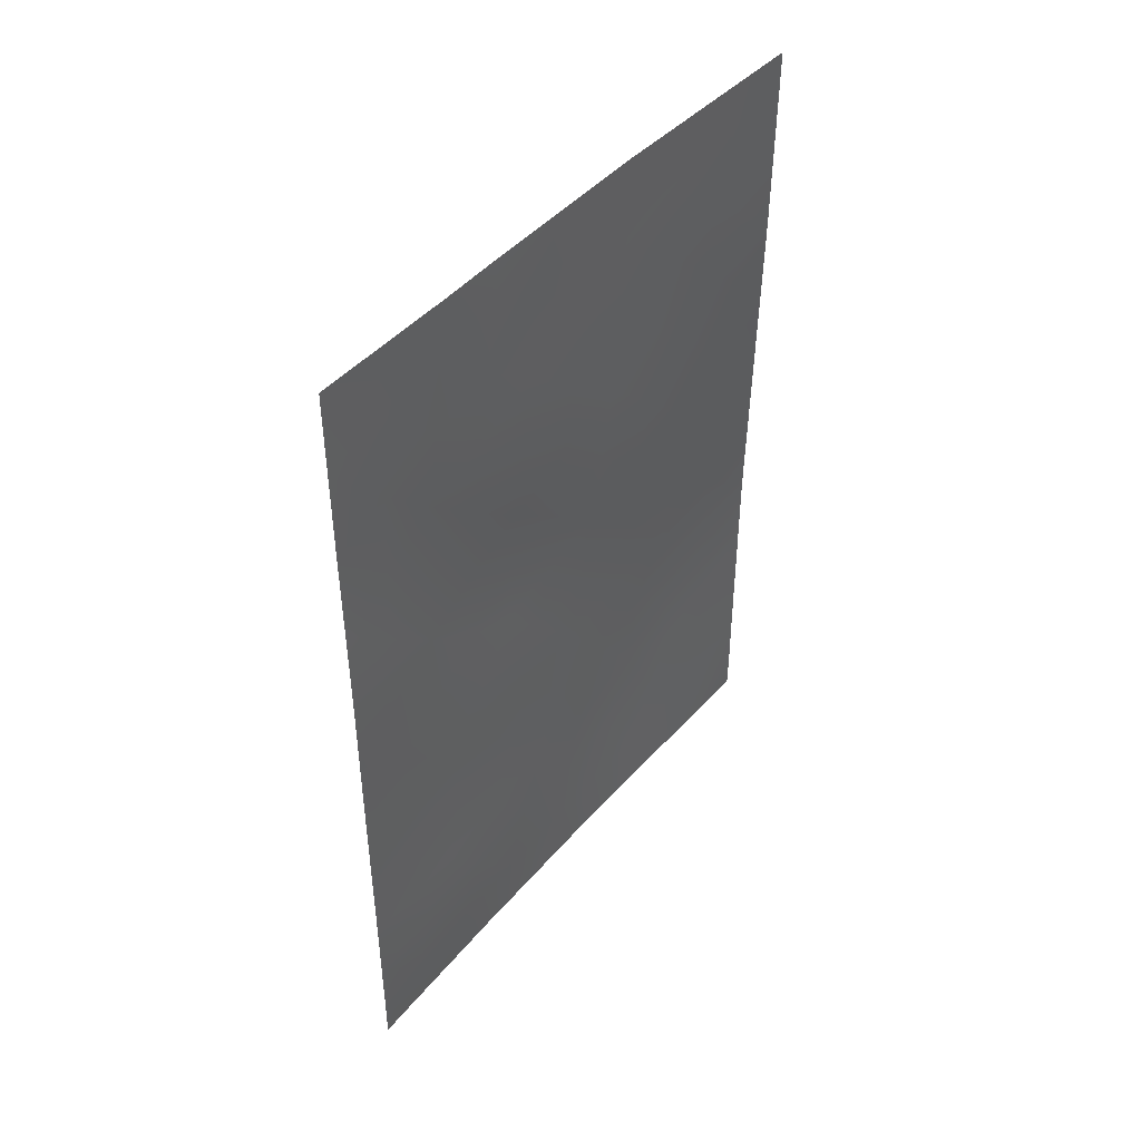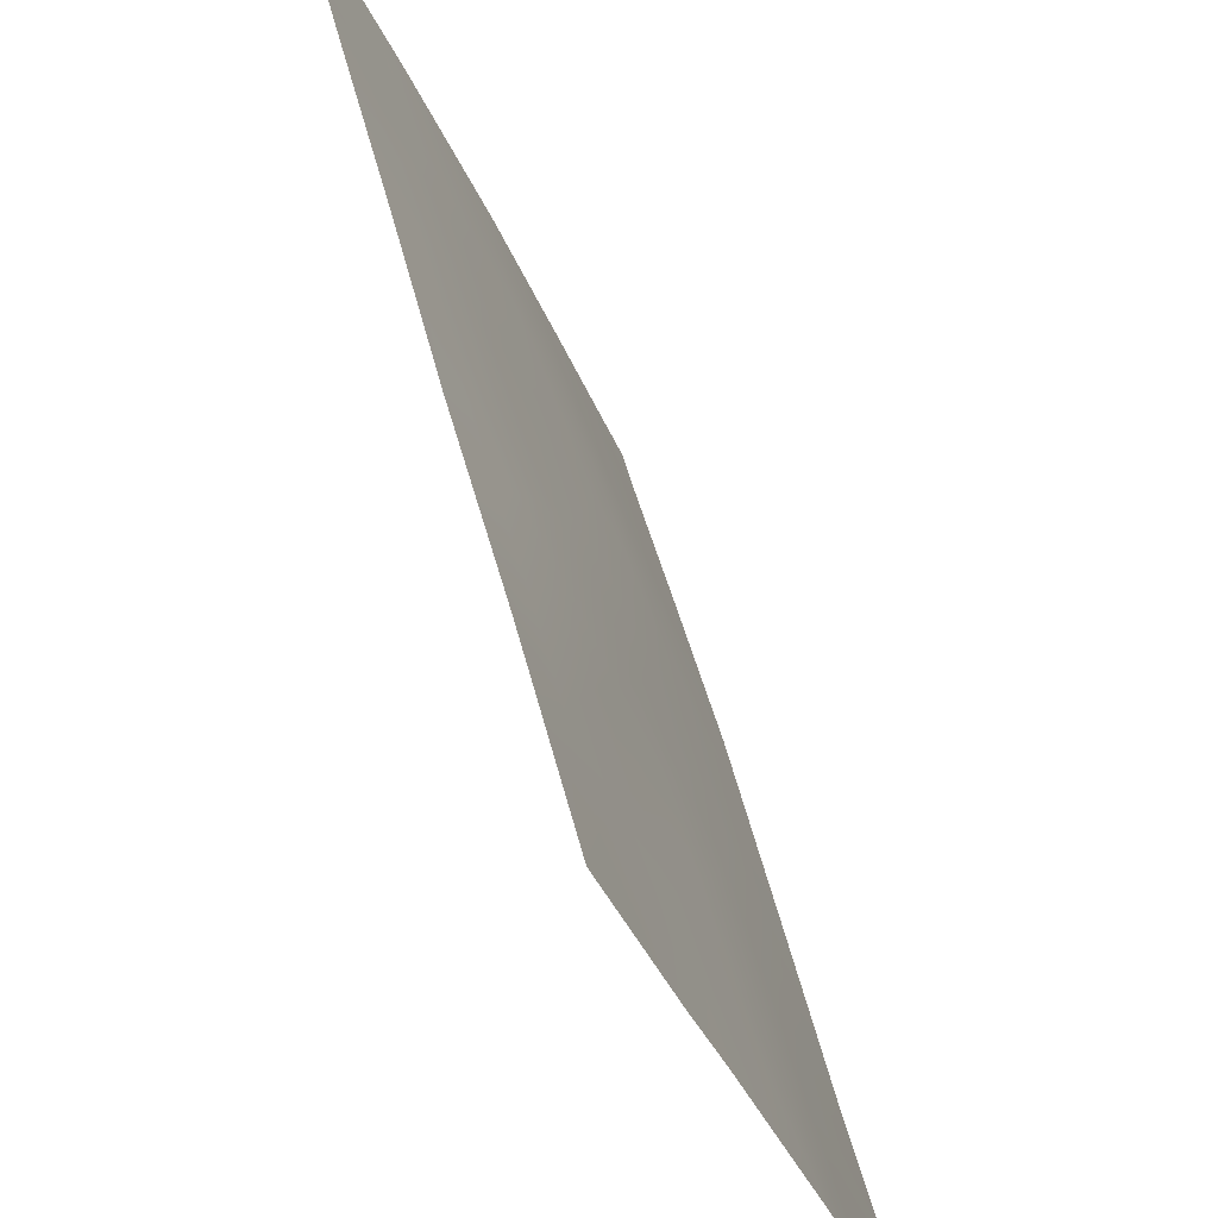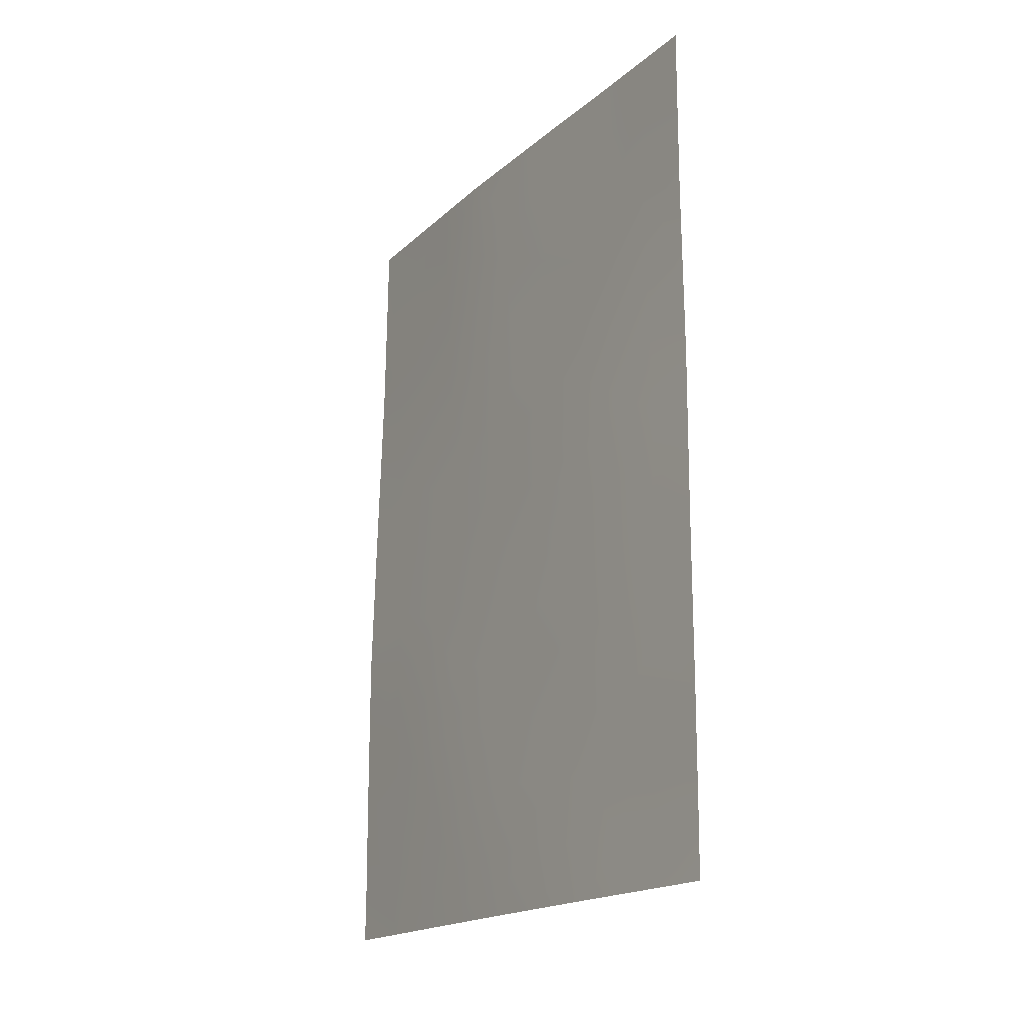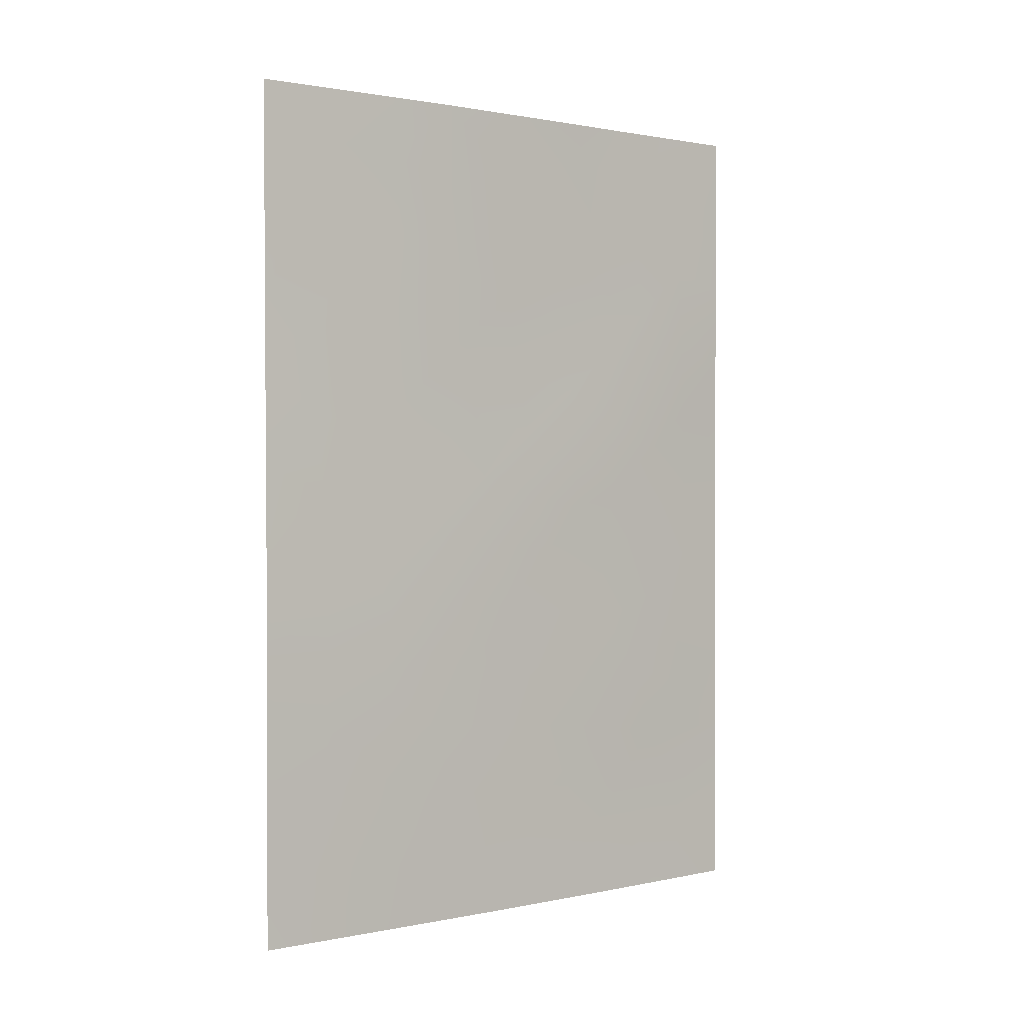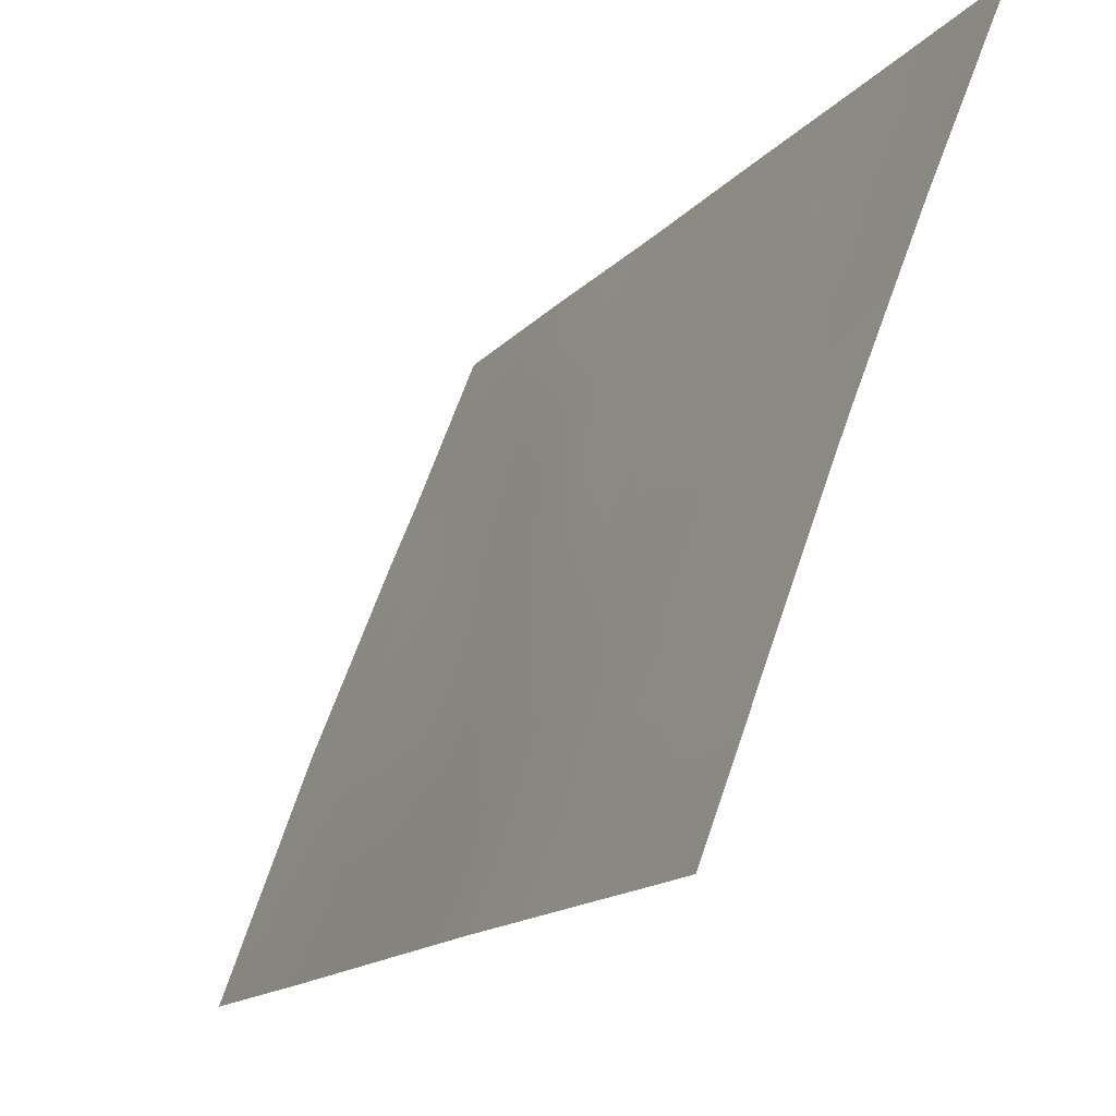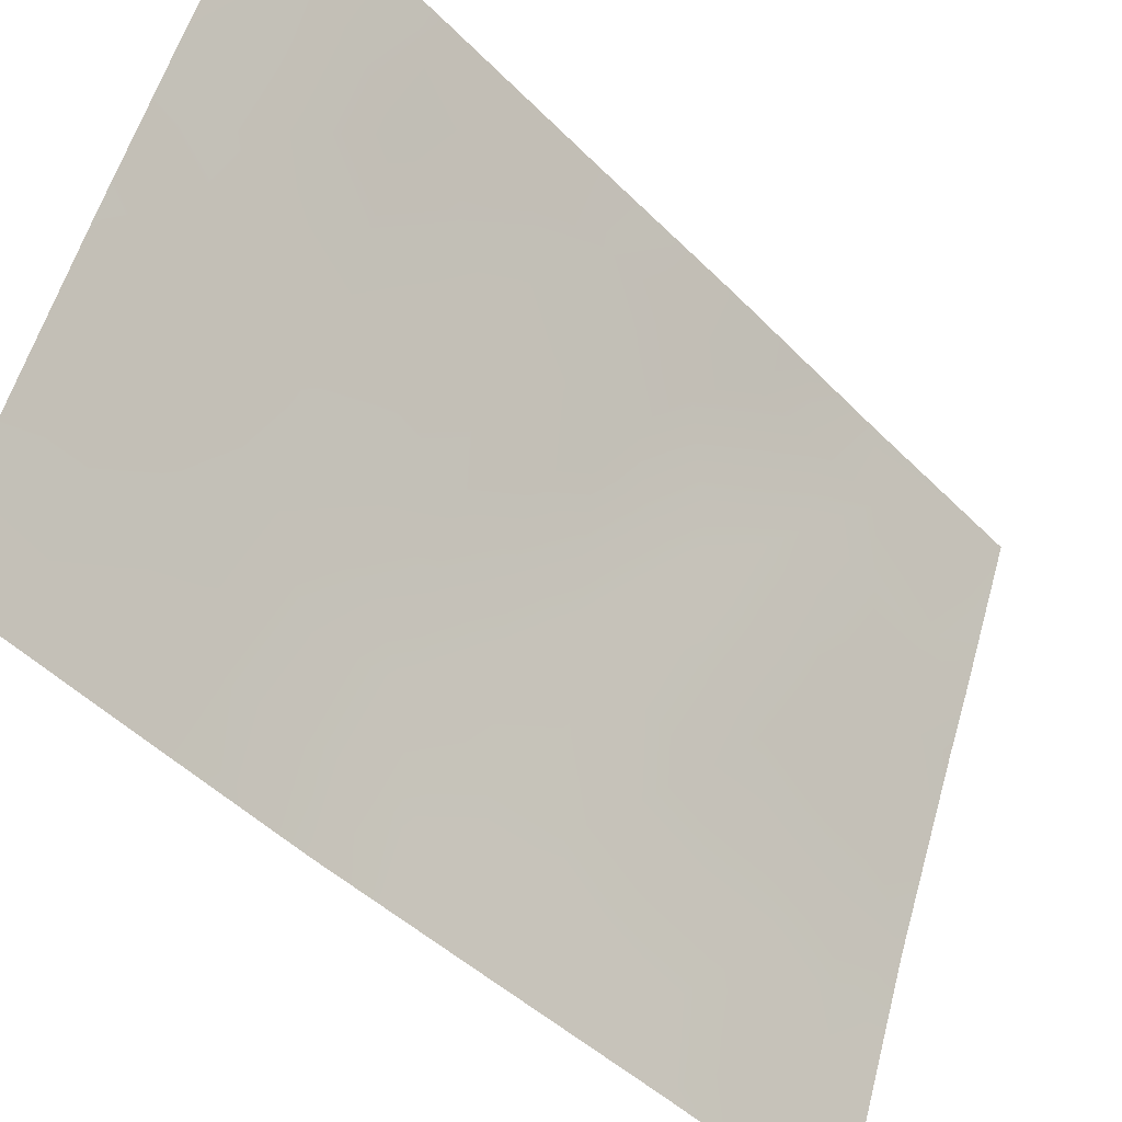
<metadata>
{"format":"obj","ext":"obj","renderer":"f3d","projection":"perspective","resolution":1024,"background":"white","views":[{"elev":44.8,"azim":-120.7,"up":"+Z"},{"elev":46.6,"azim":-13.5,"up":"+Y"},{"elev":-18.5,"azim":168.8,"up":"+Z"},{"elev":1.0,"azim":73.2,"up":"+Z"},{"elev":-14.1,"azim":155.4,"up":"+Y"},{"elev":-47.6,"azim":-138.5,"up":"+Y"}]}
</metadata>
<code>
v 79.01 92 42.47
v 77.01 97.17 44.85
v 76.41 98.6 43.84
v 76.55 98.09 50
v 77.38 96.25 41.65
v 77.87 95.06 39.83
v 79.01 92 40.24
v 75.84 100 38
v 75.83 100 38.57
v 75.99 99.65 38
v 78.44 93.22 48.49
v 77.61 95.68 43.55
v 78.29 93.91 38
v 78.66 92.94 39.89
v 76.75 97.84 38
v 78.64 92.96 38
v 79 92 38.62
v 78.96 92 44.67
v 78.9 92 47.14
v 75.81 100 50
v 77.82 94.91 50
v 75.8 100 45.08
v 78.89 92 47.41
v 78.86 92 50
v 76.88 97.29 50
v 79 92 38
v 75.82 100 40.44
v 78.47 93.09 50
v 77.57 95.78 38
v 75.82 100 47.55
v 75.81 100 42.79
v 76.46 98.38 48.19
v 77.09 96.98 39.77
v 76.42 98.56 46.06
v 77.69 95.34 45.51
v 78.37 93.5 46.23
v 77.07 96.87 46.83
v 76.56 98.28 41.5
v 78.36 93.79 41.58
v 78.32 93.78 44
v 77.79 95.03 47.67
v 79.01 92 41.35
v 78.67 92.94 42.08
v 78.68 92.89 40.97
v 76.47 98.48 42.58
v 76.77 97.75 42.31
v 76.8 97.65 43.3
v 78.41 93.36 47.41
v 78.12 94.11 48.09
v 78.09 94.25 46.96
v 78.24 94.06 39.77
v 78.06 94.52 38.85
v 76.94 97.34 38.81
v 77.34 96.36 38.89
v 77.63 95.63 40.78
v 77.23 96.62 40.71
v 77.48 96.01 39.84
v 76.52 98.35 38.78
v 76.68 97.96 39.65
v 78.74 92.7 38.96
v 79 92 39.43
v 78.99 92 43.57
v 78.65 92.86 44.34
v 78.65 92.92 43.22
v 75.81 100 48.78
v 76.13 99.22 47.91
v 76.1 99.28 49.17
v 75.81 100 43.93
v 76.12 99.29 43.3
v 76.09 99.33 44.45
v 78.52 92.98 49.27
v 76.5 98.24 49.18
v 76.81 97.49 48.51
v 75.82 100 39.5
v 76.22 99.06 39.67
v 76.12 99.29 38.75
v 76.37 98.74 38
v 78.68 92.63 46.75
v 78.67 92.6 47.89
v 78.42 93.62 40.56
v 77.71 95.43 38.88
v 77.93 94.85 38
v 77.89 94.98 42.74
v 77.51 95.93 42.6
v 75.81 100 46.32
v 76.1 99.3 45.6
v 76.13 99.27 46.77
v 76.99 97.2 44.03
v 76.7 97.91 44.39
v 77.35 96.1 50
v 77.15 96.62 49.25
v 77.51 95.73 49.25
v 77.3 96.43 44.26
v 77.65 95.51 44.52
v 77.34 96.28 45.19
v 77.16 96.81 38
v 76.17 99.18 42.14
v 76.16 99.2 41.17
v 75.82 100 41.61
v 78.15 94 50
v 78.15 94.01 49.16
v 77.23 96.61 43.38
v 78.93 92 45.9
v 78.66 92.77 45.48
v 76.42 98.57 40.44
v 76.83 97.6 40.61
v 78.04 94.41 45.85
v 77.75 95.18 46.57
v 76.98 97.23 41.55
v 77.12 96.88 42.47
v 76.18 99.05 50
v 76.4 98.63 44.96
v 76.44 98.47 47.13
v 77.04 97.03 45.82
v 76.74 97.74 46.45
v 76.71 97.87 45.43
v 77.43 95.96 47.23
v 77.38 96.11 46.19
v 77.11 96.75 47.87
v 76.77 97.62 47.48
v 78.34 93.65 45.1
v 78.06 94.57 40.87
v 78.28 93.94 42.8
v 77.96 94.73 43.75
v 78 94.57 44.78
v 77.46 95.85 48.3
v 77.82 94.94 48.77
v 78.88 92 48.7
v 77.76 95.31 41.75
v 78.07 94.53 41.97
v 76.89 97.26 49.47
v 78.46 93.48 38.97
f 42 43 44
f 45 46 47
f 9 8 10
f 48 49 50
f 132 51 52
f 55 56 57
f 58 53 59
f 61 14 60
f 62 63 64
f 65 66 67
f 68 69 70
f 72 73 131
f 16 26 17
f 60 132 16
f 74 76 75
f 77 58 76
f 78 79 48
f 13 52 82
f 130 83 129
f 85 86 87
f 88 89 47
f 90 91 92
f 93 94 95
f 15 96 53
f 69 97 45
f 71 28 100
f 102 93 88
f 103 78 104
f 59 106 105
f 107 50 108
f 46 109 110
f 54 81 57
f 67 72 111
f 102 110 84
f 86 70 112
f 87 113 66
f 114 115 116
f 108 117 118
f 119 73 120
f 121 63 104
f 106 56 109
f 80 122 51
f 83 123 124
f 107 125 121
f 113 115 120
f 114 95 118
f 119 117 126
f 124 125 94
f 123 43 64
f 89 116 112
f 126 127 92
f 49 101 127
f 55 122 129
f 11 128 71
f 7 42 44
f 42 1 43
f 44 43 39
f 3 45 47
f 36 48 50
f 48 11 49
f 50 49 41
f 13 132 52
f 52 51 6
f 33 53 54
f 54 53 96
f 6 55 57
f 55 5 56
f 57 56 33
f 75 58 59
f 58 15 53
f 59 53 33
f 17 60 16
f 17 61 60
f 61 7 14
f 1 62 64
f 62 18 63
f 64 63 40
f 20 65 67
f 65 30 66
f 22 68 70
f 68 31 69
f 70 69 3
f 28 71 24
f 4 72 131
f 72 32 73
f 131 73 91
f 60 14 132
f 16 132 13
f 27 74 75
f 74 9 76
f 76 9 10
f 10 77 76
f 77 15 58
f 76 58 75
f 36 78 48
f 78 19 79
f 48 79 11
f 80 14 44
f 80 44 39
f 54 29 81
f 81 52 6
f 52 81 82
f 84 83 12
f 30 85 87
f 85 22 86
f 87 86 34
f 88 2 89
f 47 89 3
f 21 90 92
f 90 25 131
f 2 93 95
f 93 12 94
f 95 94 35
f 131 25 4
f 54 96 29
f 3 69 45
f 69 31 97
f 46 45 38
f 27 98 99
f 99 97 31
f 11 71 101
f 101 71 100
f 101 100 21
f 47 102 88
f 102 12 93
f 88 93 2
f 18 103 104
f 103 19 78
f 104 78 36
f 98 105 38
f 75 59 105
f 59 33 106
f 105 106 38
f 35 107 108
f 107 36 50
f 108 50 41
f 47 46 110
f 46 38 109
f 110 109 5
f 33 54 57
f 57 81 6
f 20 67 111
f 111 72 4
f 12 102 84
f 102 47 110
f 84 110 5
f 34 86 112
f 86 22 70
f 112 70 3
f 30 87 66
f 87 34 113
f 66 113 32
f 2 114 116
f 114 37 115
f 116 115 34
f 23 79 19
f 35 108 118
f 108 41 117
f 118 117 37
f 37 119 120
f 119 91 73
f 120 73 32
f 36 121 104
f 121 40 63
f 104 63 18
f 38 106 109
f 106 33 56
f 109 56 5
f 14 80 51
f 80 39 122
f 51 122 6
f 12 83 124
f 124 123 40
f 36 107 121
f 107 35 125
f 121 125 40
f 32 113 120
f 113 34 115
f 120 115 37
f 37 114 118
f 114 2 95
f 118 95 35
f 91 119 126
f 119 37 117
f 126 117 41
f 12 124 94
f 124 40 125
f 94 125 35
f 40 123 64
f 123 39 43
f 64 43 1
f 3 89 112
f 89 2 116
f 112 116 34
f 91 126 92
f 126 41 127
f 92 127 21
f 41 49 127
f 49 11 101
f 127 101 21
f 55 6 122
f 130 122 39
f 11 79 128
f 79 23 128
f 71 128 24
f 83 130 123
f 129 83 84
f 129 122 130
f 81 29 82
f 5 129 84
f 5 55 129
f 130 39 123
f 14 7 44
f 132 14 51
f 45 97 38
f 98 38 97
f 67 66 32
f 67 32 72
f 99 98 97
f 91 90 131
f 27 75 105
f 98 27 105

</code>
